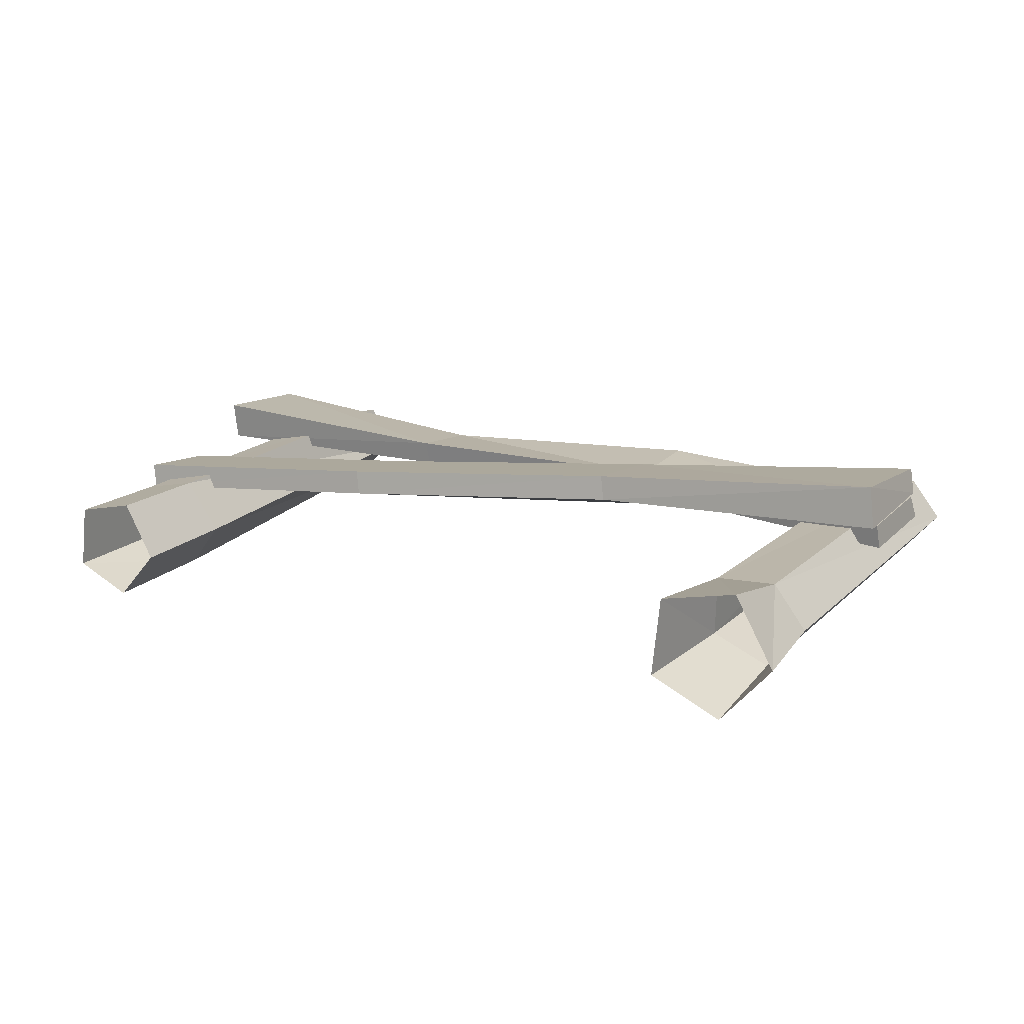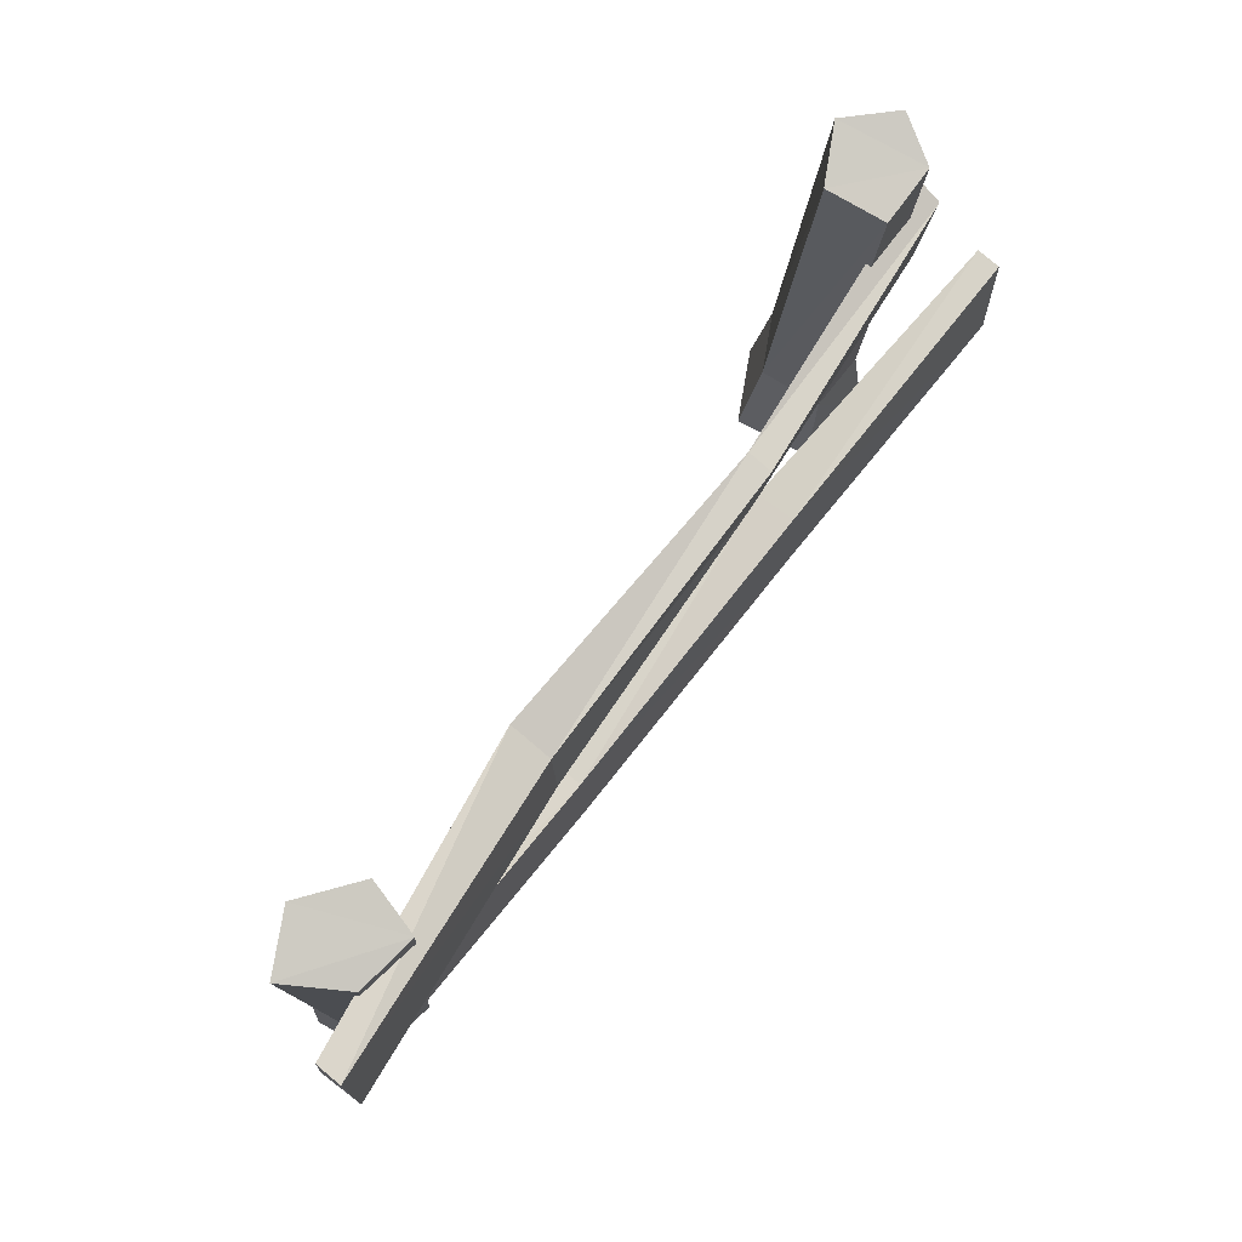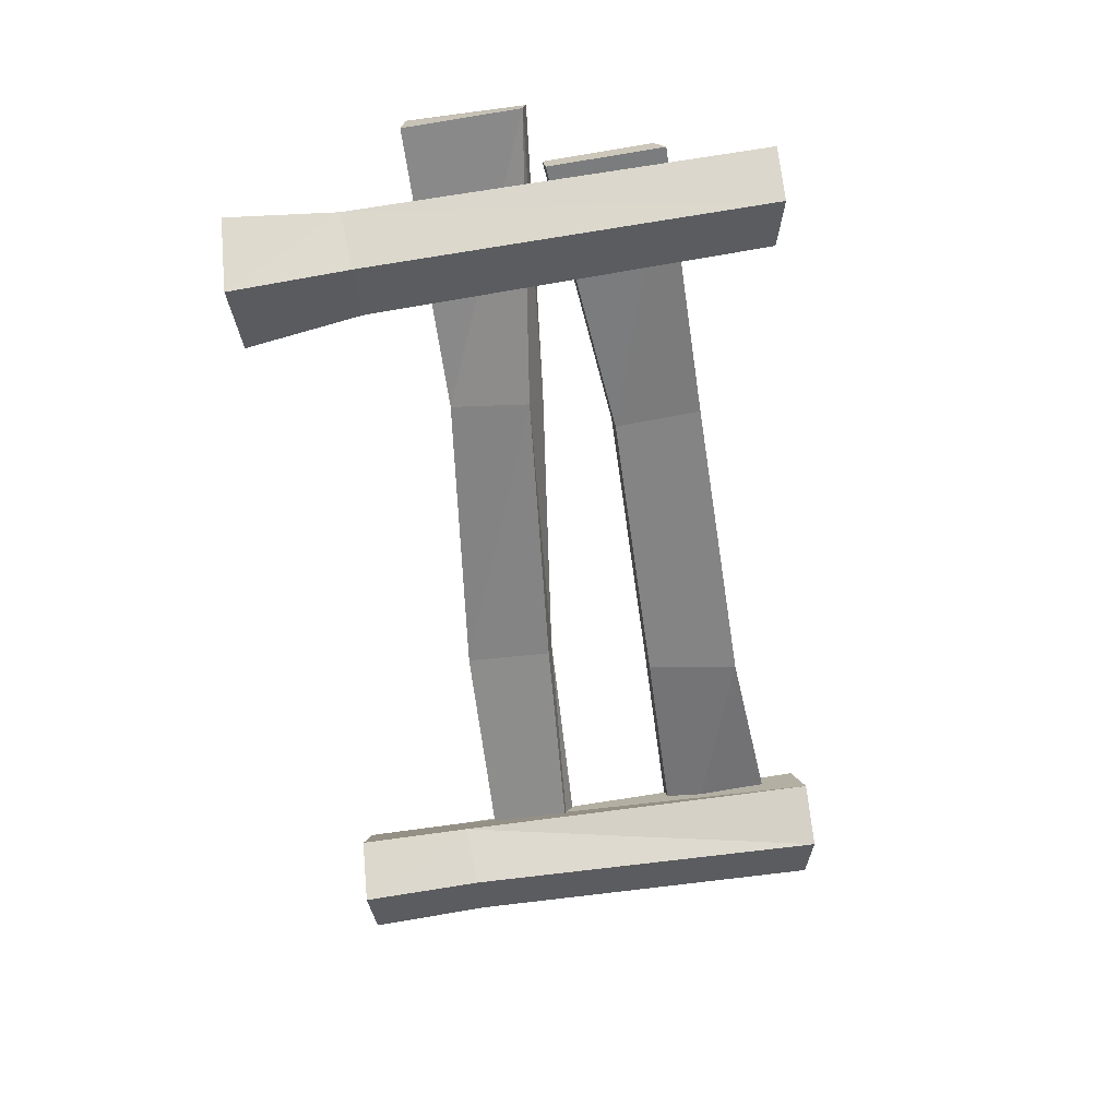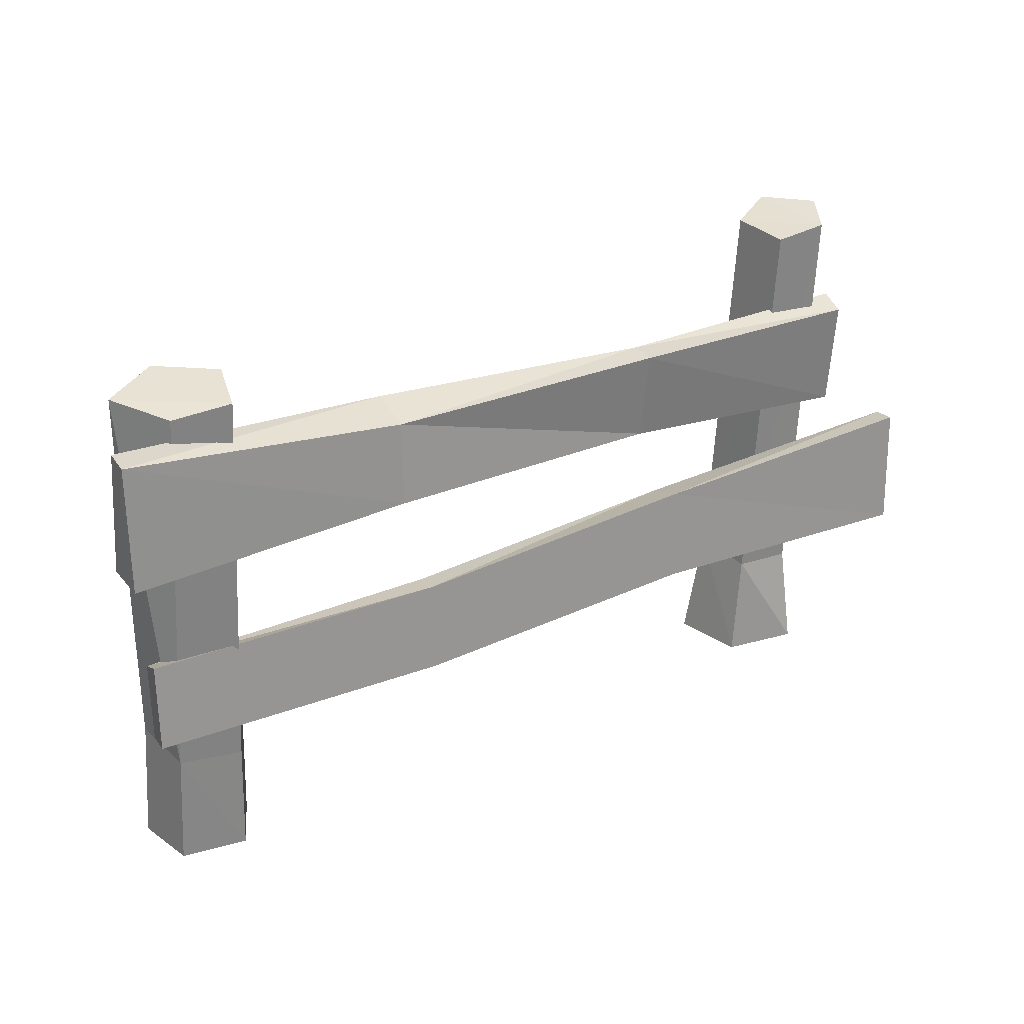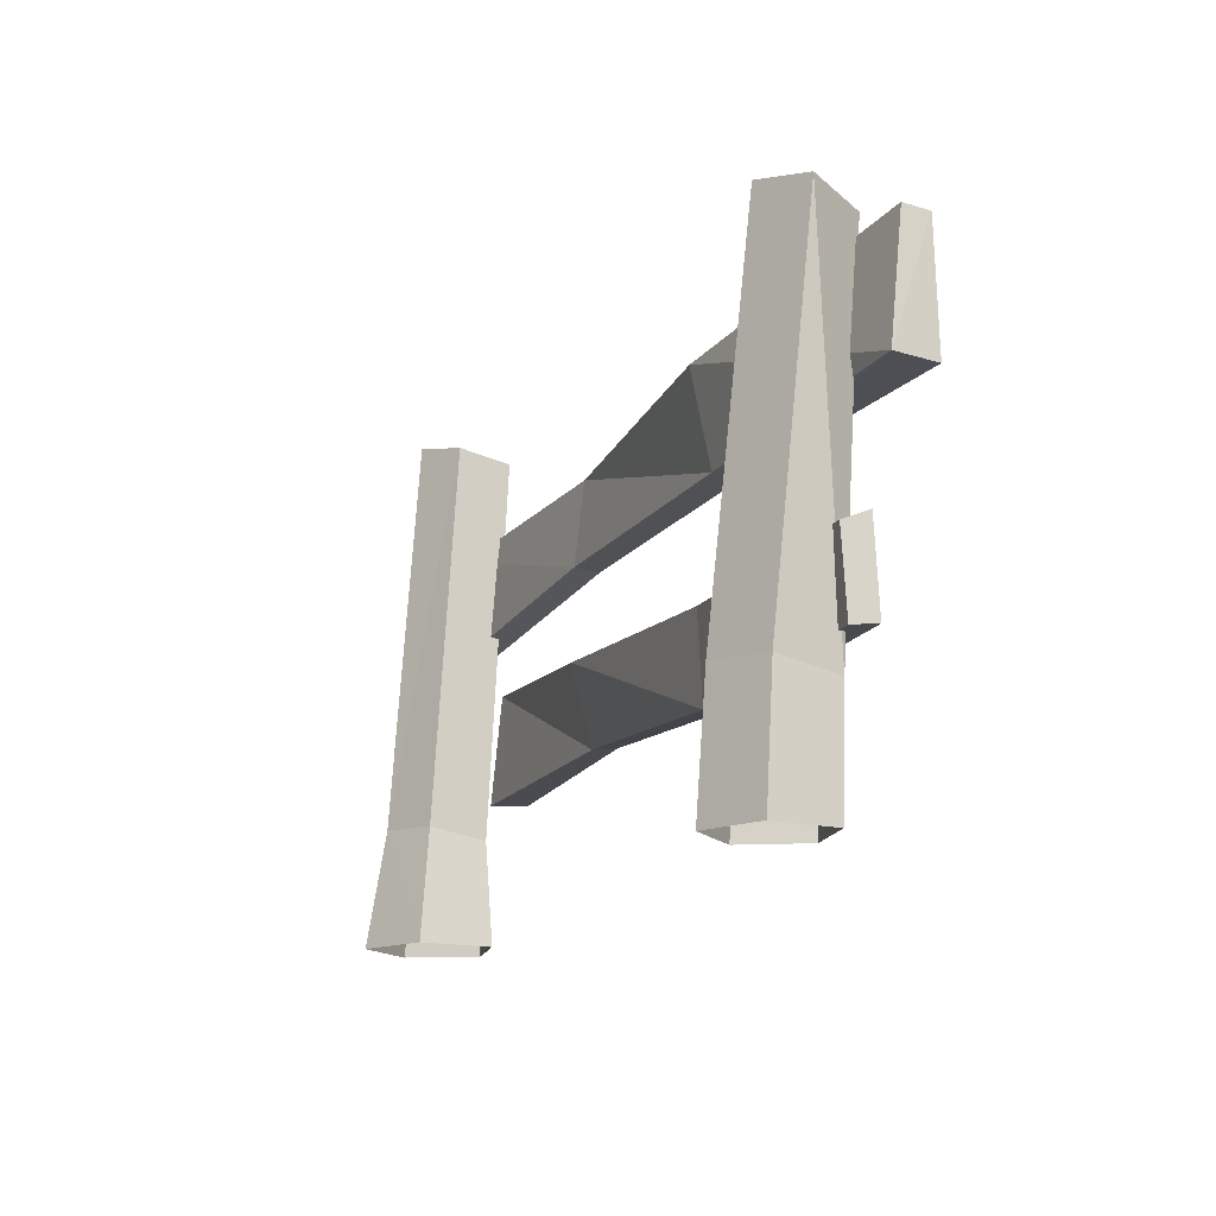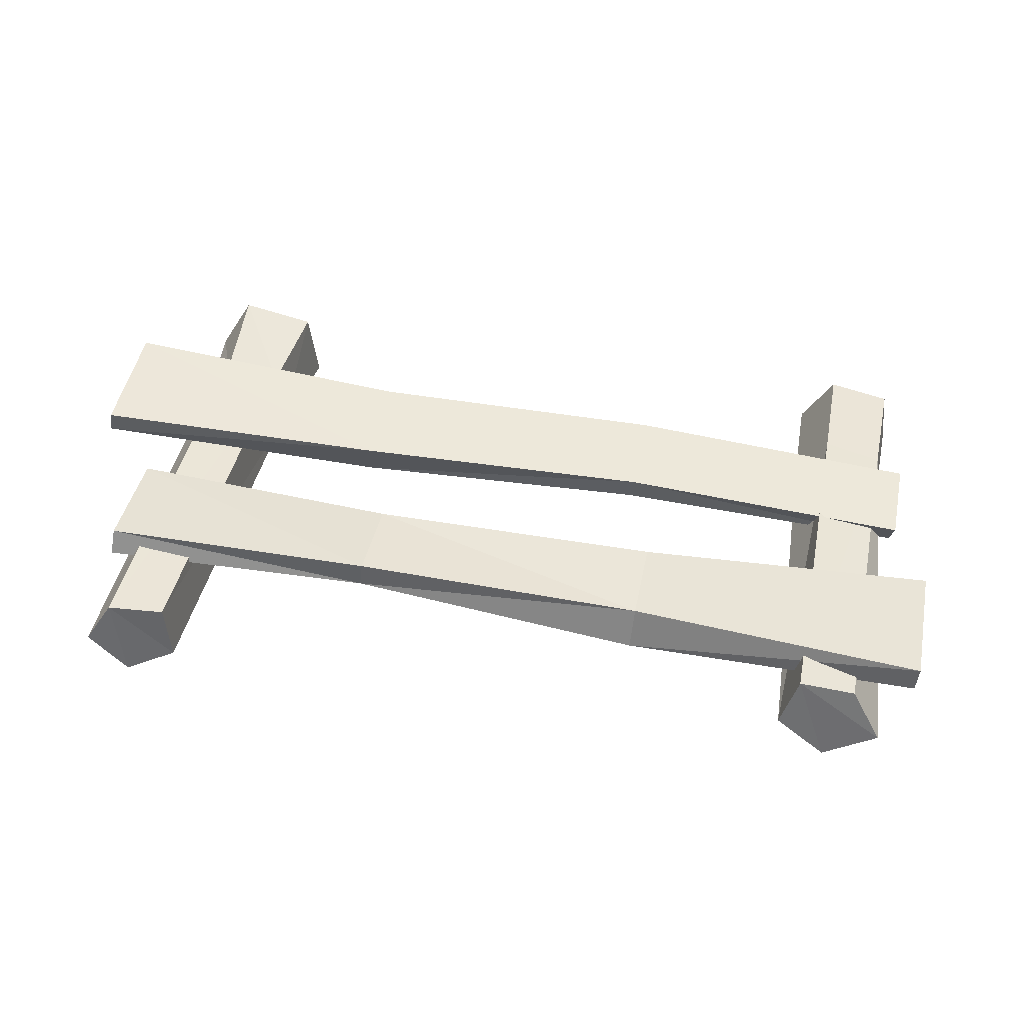
<metadata>
{"format":"obj","ext":"obj","renderer":"f3d","projection":"perspective","resolution":1024,"background":"white","views":[{"elev":13.7,"azim":30.1,"up":"+Z"},{"elev":73.0,"azim":-55.5,"up":"+Y"},{"elev":-60.7,"azim":97.5,"up":"+Z"},{"elev":25.7,"azim":-35.7,"up":"+Y"},{"elev":-15.3,"azim":-112.8,"up":"+Y"},{"elev":47.3,"azim":-168.9,"up":"+Z"}]}
</metadata>
<code>
o LowPolyFence_02_Mesh.001
v -1.097 1.09 0.18
v -1.097 0.8054 0.1879
v -1.092 1.1 0.1217
v -1.092 0.8165 0.09184
v 1.001 0.9733 0.1114
v 0.999 0.7168 0.08789
v 1.007 1 0.05359
v 1.005 0.7257 0.02958
v -0.3916 0.8025 0.1409
v 0.3147 0.7959 0.1316
v 0.3166 1.005 0.1568
v -0.3894 0.9967 0.1314
v -0.3862 0.8119 0.08269
v 0.3202 0.8051 0.07335
v -0.3849 1.033 0.03587
v 0.3221 1.015 0.09846
v 1.097 0.6834 0.1908
v 1.096 0.3995 0.1627
v 1.087 0.6894 0.2489
v 1.083 0.4045 0.2585
v -1.013 0.5256 0.02505
v -1.014 0.3408 0.03581
v -1.023 0.5492 0.08381
v -1.024 0.3461 0.09375
v 0.3909 0.4057 0.1468
v -0.3116 0.3457 0.09282
v -0.3097 0.5562 0.08236
v 0.3955 0.6035 0.09701
v 0.3806 0.4115 0.2047
v -0.3219 0.3512 0.1508
v 0.3831 0.6339 0.194
v -0.3201 0.5618 0.1404
v 1.018 0 -0.08062
v 0.8943 0 -0.216
v 0.726 0 -0.139
v 0.7462 0 0.04394
v 0.927 0 0.08003
v 0.9943 1.244 -0.001796
v 0.901 1.247 -0.1025
v 0.7779 1.22 -0.04498
v 0.7951 1.199 0.09115
v 0.9314 1.215 0.09688
v 0.8927 0.2814 -0.1703
v 0.9908 0.2613 -0.06341
v 0.7591 0.2754 -0.1091
v 0.7747 0.2514 0.0356
v 0.9204 0.2433 0.04298
v -0.7449 -0 -0.0629
v -0.8481 -0 -0.1752
v -0.9877 -0 -0.1115
v -0.9708 -0 0.04024
v -0.8207 -0 0.07027
v -0.7788 1.187 0.02591
v -0.898 1.191 -0.07348
v -1.027 1.162 -0.01614
v -0.9507 1.14 0.1169
v -0.8172 1.156 0.1439
v -0.8468 0.2969 -0.1524
v -0.7485 0.2765 -0.04571
v -0.9803 0.2892 -0.0914
v -0.9644 0.2639 0.05294
v -0.8212 0.2562 0.0812
f 4 2 1
f 1 3 4
f 8 7 5
f 5 6 8
f 12 9 10
f 10 11 12
f 10 9 13
f 13 14 10
f 13 15 16
f 16 14 13
f 12 16 15
f 11 10 6
f 6 5 11
f 9 12 1
f 1 2 9
f 6 10 14
f 14 8 6
f 4 13 9
f 9 2 4
f 14 16 7
f 7 8 14
f 15 13 4
f 4 3 15
f 11 5 16
f 15 1 12
f 12 11 16
f 15 3 1
f 5 7 16
f 20 18 17
f 17 19 20
f 24 23 21
f 21 22 24
f 28 25 26
f 26 27 28
f 26 25 29
f 29 30 26
f 29 31 32
f 32 30 29
f 28 32 31
f 27 26 22
f 22 21 27
f 25 28 17
f 17 18 25
f 22 26 30
f 30 24 22
f 20 29 25
f 25 18 20
f 30 32 23
f 23 24 30
f 31 29 20
f 20 19 31
f 27 21 32
f 31 17 28
f 28 27 32
f 31 19 17
f 21 23 32
f 44 33 34
f 34 43 44
f 43 34 35
f 35 45 43
f 45 35 36
f 36 46 45
f 46 36 37
f 37 47 46
f 47 37 33
f 33 44 47
f 40 41 42
f 42 38 39
f 40 42 39
f 44 43 39
f 39 38 44
f 43 45 40
f 40 39 43
f 45 46 41
f 41 40 45
f 46 47 42
f 42 41 46
f 47 44 38
f 38 42 47
f 59 48 49
f 49 58 59
f 58 49 50
f 50 60 58
f 60 50 51
f 51 61 60
f 61 51 52
f 52 62 61
f 62 52 48
f 48 59 62
f 55 56 57
f 57 53 54
f 55 57 54
f 59 58 54
f 54 53 59
f 58 60 55
f 55 54 58
f 61 55 60
f 61 62 57
f 57 56 61
f 62 59 53
f 53 57 62
f 61 56 55

</code>
